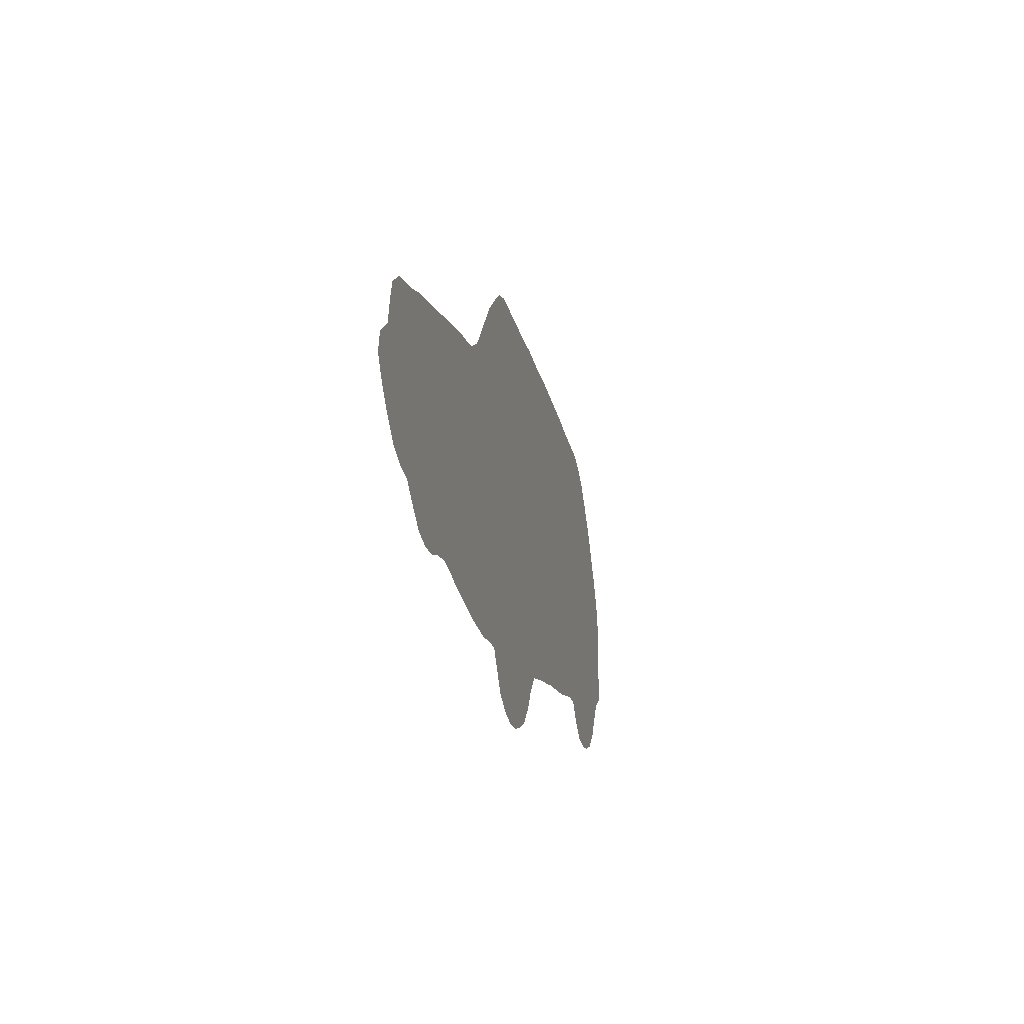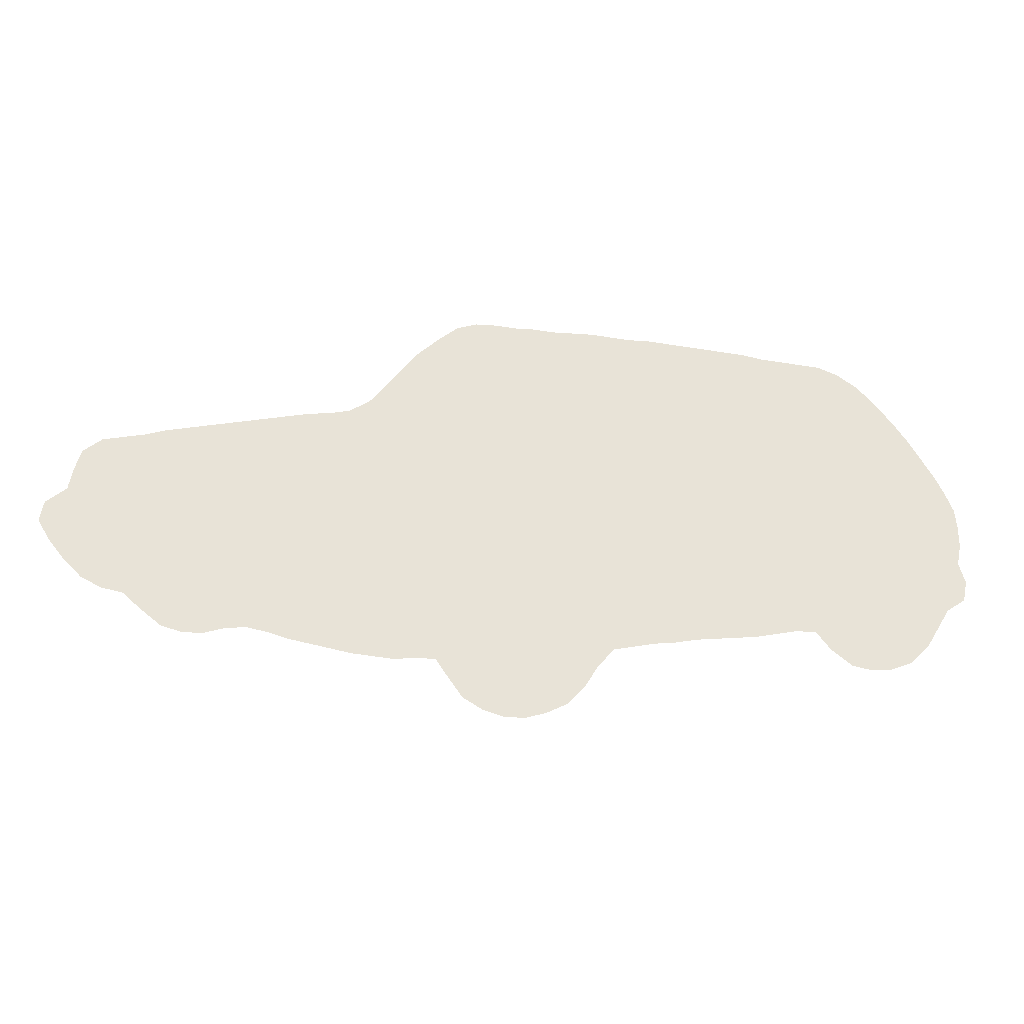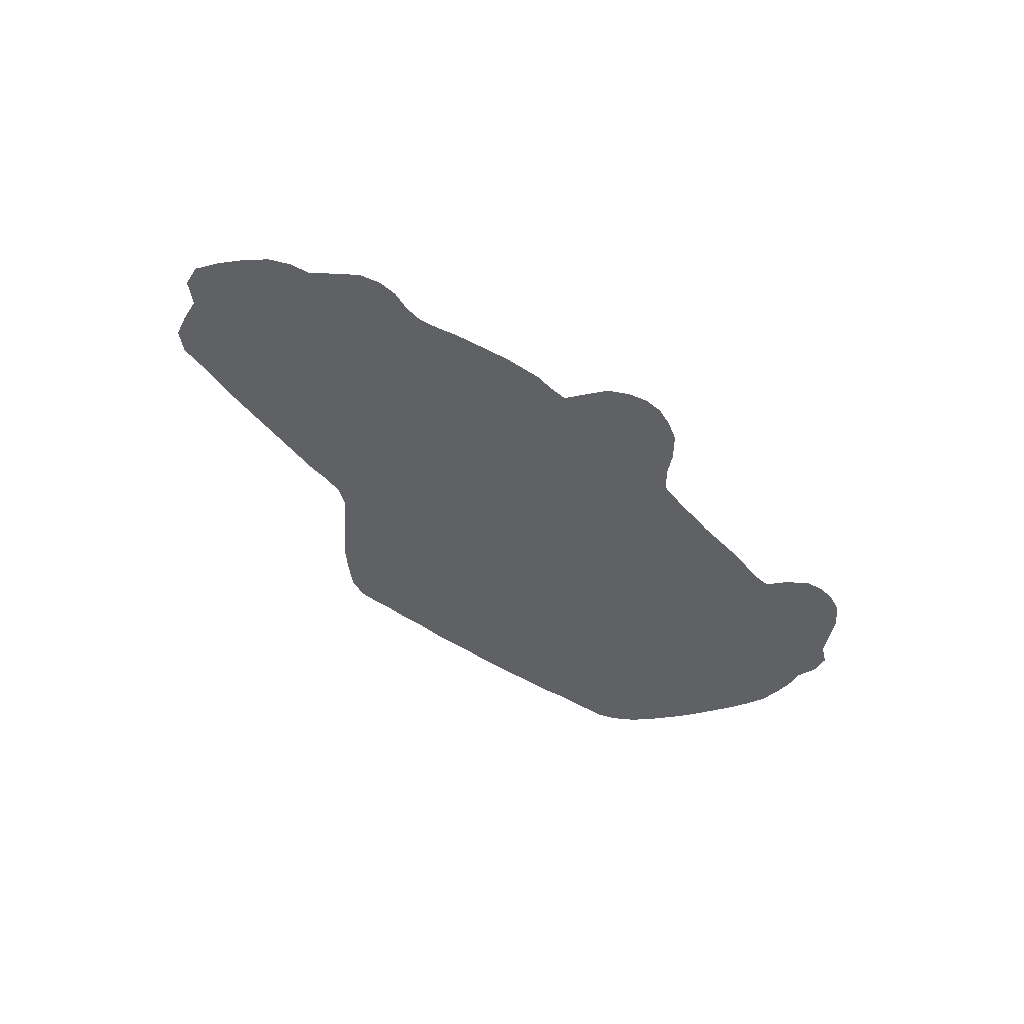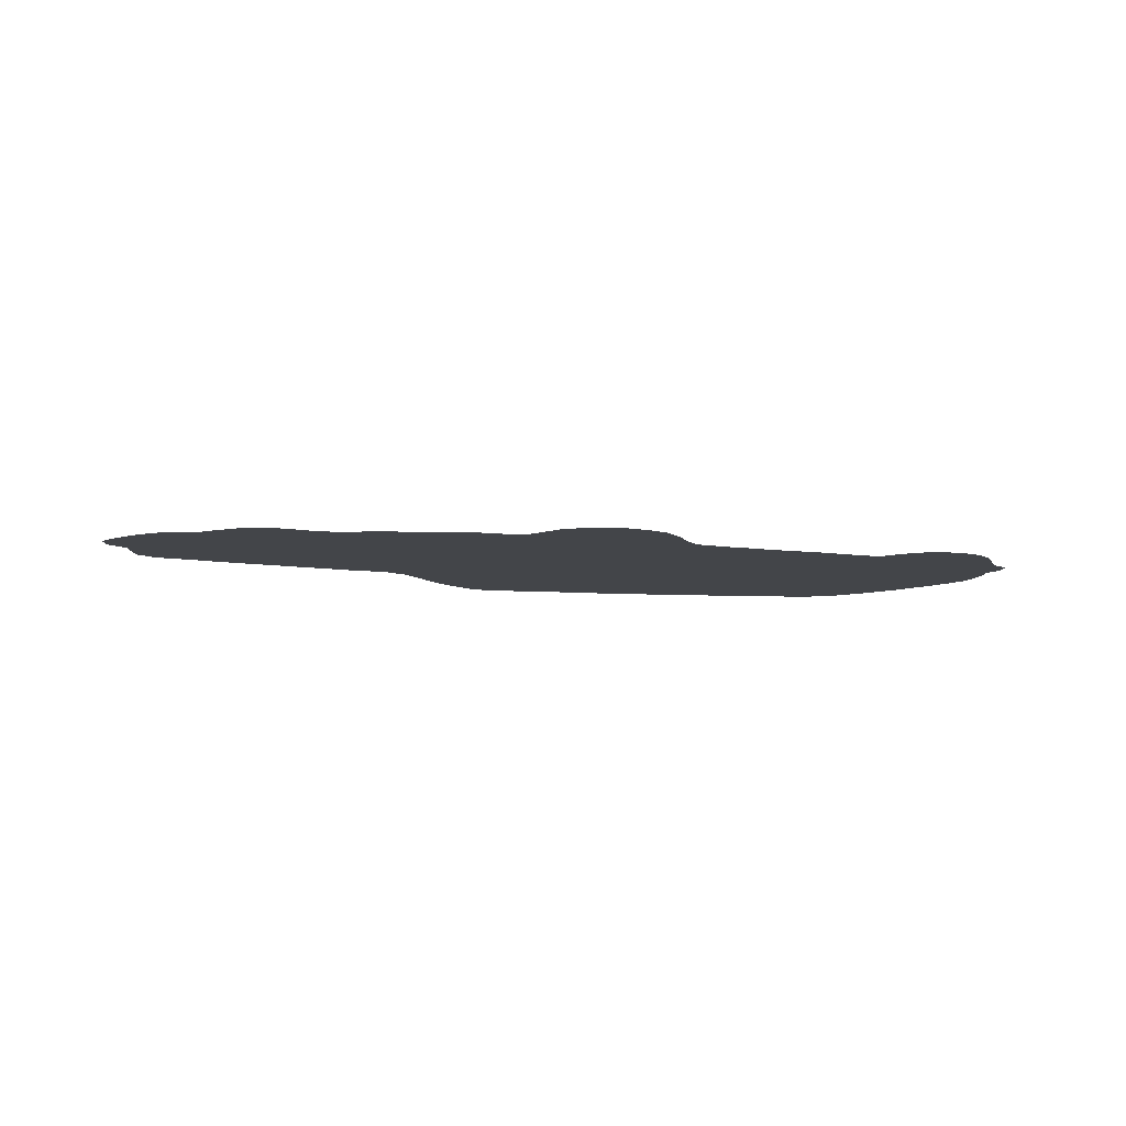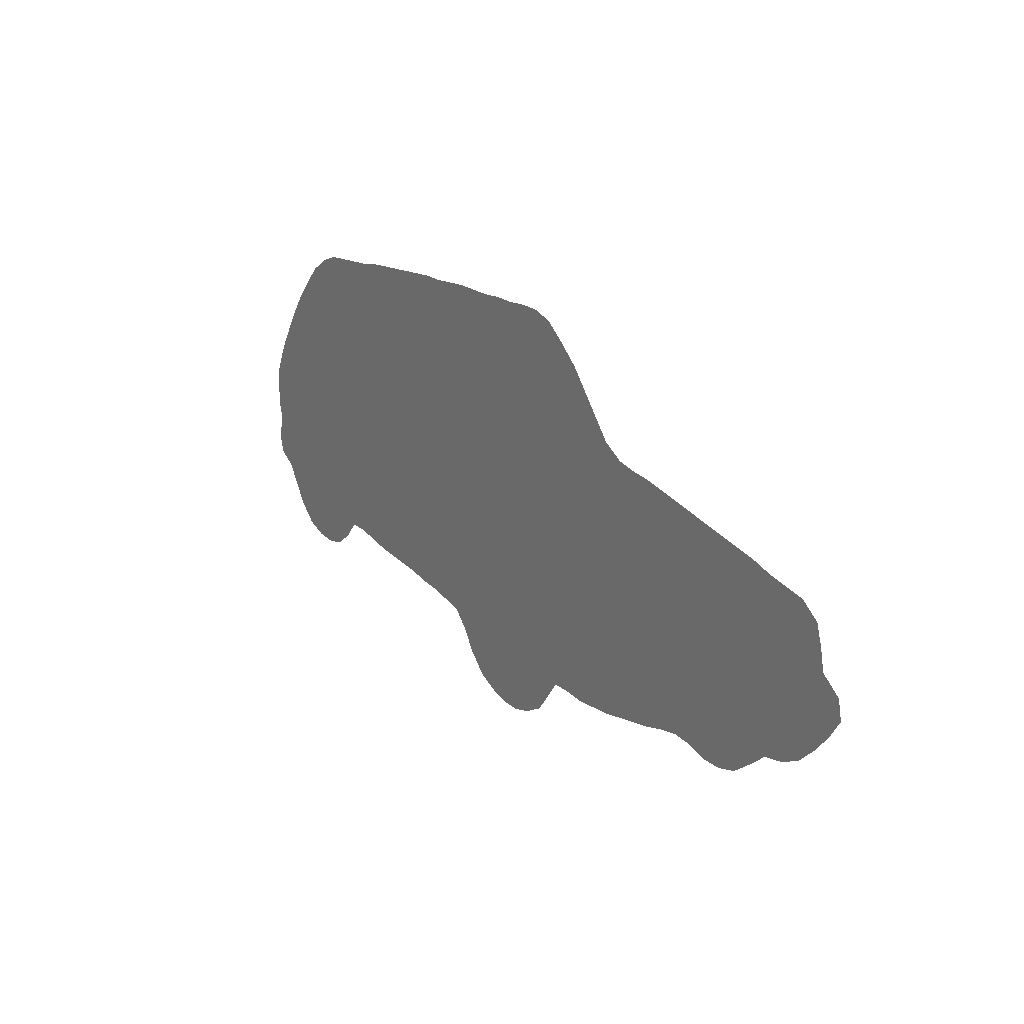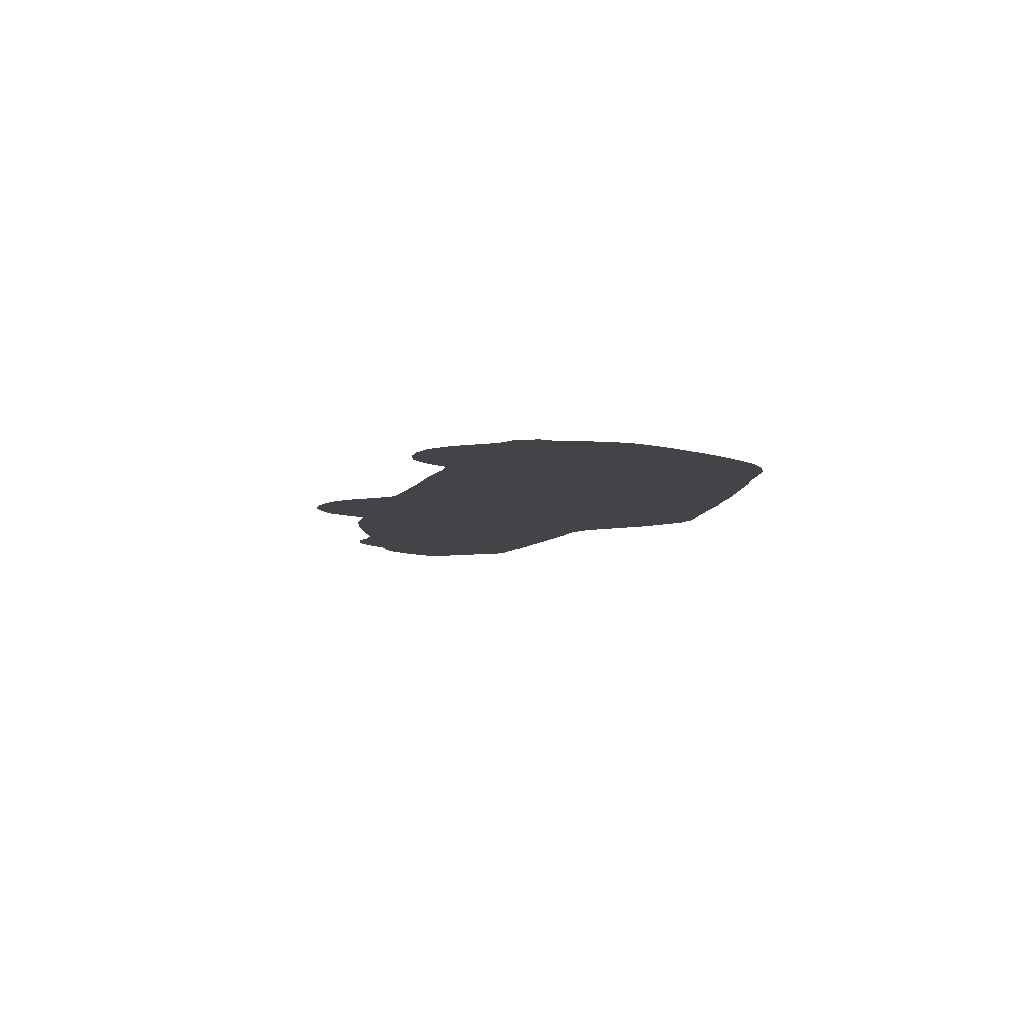
<metadata>
{"format":"obj","ext":"obj","renderer":"f3d","projection":"perspective","resolution":1024,"background":"white","views":[{"elev":-20.6,"azim":-76.9,"up":"+Y"},{"elev":-27.3,"azim":-6.4,"up":"+Y"},{"elev":-45.6,"azim":-42.7,"up":"+Z"},{"elev":-8.7,"azim":-13.1,"up":"+Z"},{"elev":22.5,"azim":-126.4,"up":"+Y"},{"elev":-7.8,"azim":80.3,"up":"+Z"}]}
</metadata>
<code>
v 0.02626 0.2407 0
v 0.03063 0.2626 0
v 0.0372 0.2845 0
v 0.05689 0.2998 0
v 0.07877 0.3042 0
v 0.1007 0.3085 0
v 0.1225 0.3151 0
v 0.1444 0.3195 0
v 0.1663 0.3239 0
v 0.1882 0.3282 0
v 0.2101 0.3326 0
v 0.2319 0.337 0
v 0.2538 0.3414 0
v 0.2757 0.3457 0
v 0.2976 0.3479 0
v 0.3195 0.3523 0
v 0.3414 0.3654 0
v 0.3589 0.3873 0
v 0.3764 0.4092 0
v 0.3939 0.4311 0
v 0.4158 0.4508 0
v 0.4376 0.4683 0
v 0.4595 0.4748 0
v 0.4814 0.4748 0
v 0.5033 0.4727 0
v 0.5252 0.4727 0
v 0.5471 0.4705 0
v 0.5689 0.4705 0
v 0.5908 0.4705 0
v 0.6127 0.4683 0
v 0.6346 0.4661 0
v 0.6565 0.4661 0
v 0.6783 0.4639 0
v 0.7002 0.4617 0
v 0.7221 0.4595 0
v 0.744 0.4573 0
v 0.7659 0.4551 0
v 0.7877 0.4508 0
v 0.8096 0.4486 0
v 0.8315 0.4464 0
v 0.8534 0.4442 0
v 0.8753 0.4355 0
v 0.8972 0.4201 0
v 0.9169 0.3982 0
v 0.9344 0.3764 0
v 0.9497 0.3545 0
v 0.9628 0.3326 0
v 0.9759 0.3107 0
v 0.9869 0.2888 0
v 0.9956 0.267 0
v 0.9978 0.2451 0
v 0.9978 0.2232 0
v 0.9934 0.2013 0
v 1 0.1794 0
v 0.9956 0.1575 0
v 0.9759 0.1444 0
v 0.9628 0.1225 0
v 0.9497 0.1007 0
v 0.93 0.08096 0
v 0.9081 0.07221 0
v 0.8862 0.07002 0
v 0.8643 0.0744 0
v 0.8425 0.0919 0
v 0.8271 0.1116 0
v 0.8053 0.1116 0
v 0.7834 0.1072 0
v 0.7615 0.1028 0
v 0.7396 0.1007 0
v 0.7177 0.09847 0
v 0.6958 0.09628 0
v 0.674 0.0919 0
v 0.6521 0.08972 0
v 0.6302 0.08534 0
v 0.6083 0.08096 0
v 0.5908 0.06127 0
v 0.5777 0.03939 0
v 0.558 0.0175 0
v 0.5361 0.006565 0
v 0.5142 0 0
v 0.4923 0 0
v 0.4705 0.006565 0
v 0.4486 0.01969 0
v 0.4333 0.04158 0
v 0.4201 0.06127 0
v 0.3982 0.06127 0
v 0.3764 0.05908 0
v 0.3545 0.06127 0
v 0.3326 0.06346 0
v 0.3107 0.06783 0
v 0.2888 0.07221 0
v 0.267 0.07659 0
v 0.2451 0.08315 0
v 0.2232 0.08753 0
v 0.2013 0.08534 0
v 0.1794 0.07877 0
v 0.1575 0.07877 0
v 0.1357 0.08534 0
v 0.1138 0.1028 0
v 0.09409 0.1203 0
v 0.07221 0.1247 0
v 0.05033 0.1357 0
v 0.03063 0.1554 0
v 0.01313 0.1772 0
v 0 0.1991 0
v 0.004376 0.221 0
v 0.02626 0.2385 0
f 17 84 74
f 17 74 18
f 49 51 50
f 51 53 52
f 49 53 51
f 101 106 102
f 102 106 103
f 6 99 7
f 6 106 99
f 2 4 3
f 103 105 104
f 103 106 105
f 16 84 17
f 7 99 8
f 21 23 22
f 74 84 75
f 58 60 59
f 54 56 55
f 53 56 54
f 15 89 16
f 40 43 42
f 40 42 41
f 2 5 4
f 5 106 6
f 2 106 5
f 1 106 2
f 40 44 43
f 8 99 9
f 76 78 77
f 21 24 23
f 18 74 27
f 27 74 28
f 61 63 62
f 58 63 60
f 60 63 61
f 96 98 97
f 100 106 101
f 99 106 100
f 38 66 65
f 37 66 38
f 38 65 39
f 39 65 45
f 39 45 44
f 39 44 40
f 31 72 71
f 30 72 31
f 31 71 32
f 32 70 33
f 32 71 70
f 28 74 29
f 45 65 46
f 76 83 78
f 75 84 83
f 75 83 76
f 16 89 88
f 78 83 81
f 11 93 12
f 10 93 11
f 9 93 10
f 33 70 34
f 34 70 69
f 34 69 35
f 35 69 68
f 30 73 72
f 29 74 73
f 29 73 30
f 20 25 21
f 21 25 24
f 46 65 64
f 46 64 47
f 47 64 48
f 48 64 49
f 49 64 53
f 53 64 56
f 56 64 57
f 58 64 63
f 57 64 58
f 16 85 84
f 95 98 96
f 81 83 82
f 37 67 66
f 19 26 25
f 18 27 19
f 19 27 26
f 19 25 20
f 14 91 15
f 94 98 95
f 94 99 98
f 9 99 94
f 9 94 93
f 16 88 87
f 16 87 85
f 85 87 86
f 36 67 37
f 36 68 67
f 35 68 36
f 15 90 89
f 15 91 90
f 12 92 13
f 12 93 92
f 13 92 14
f 14 92 91
f 79 81 80
f 78 81 79

</code>
